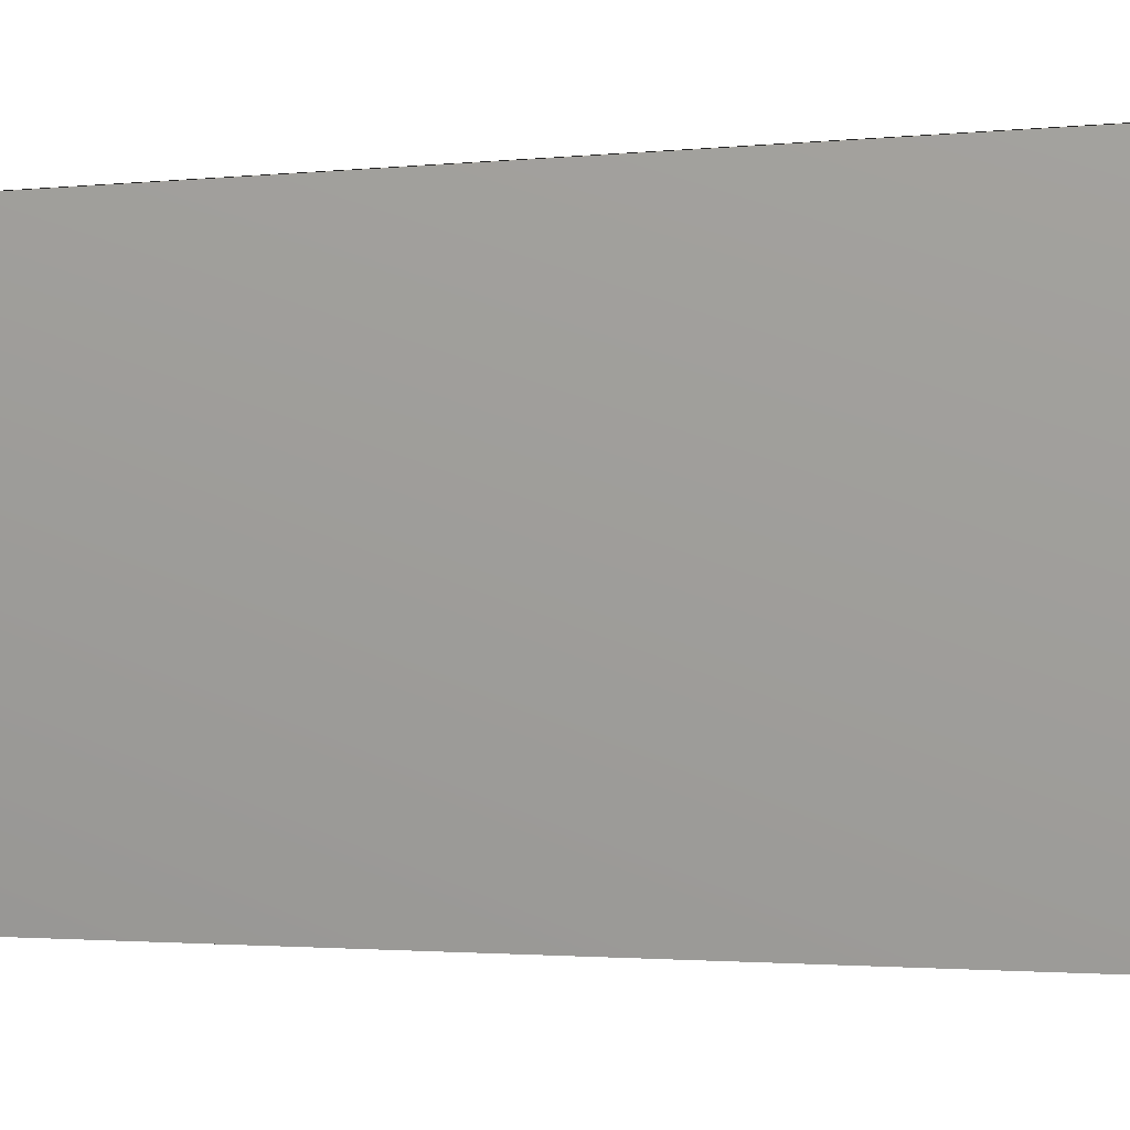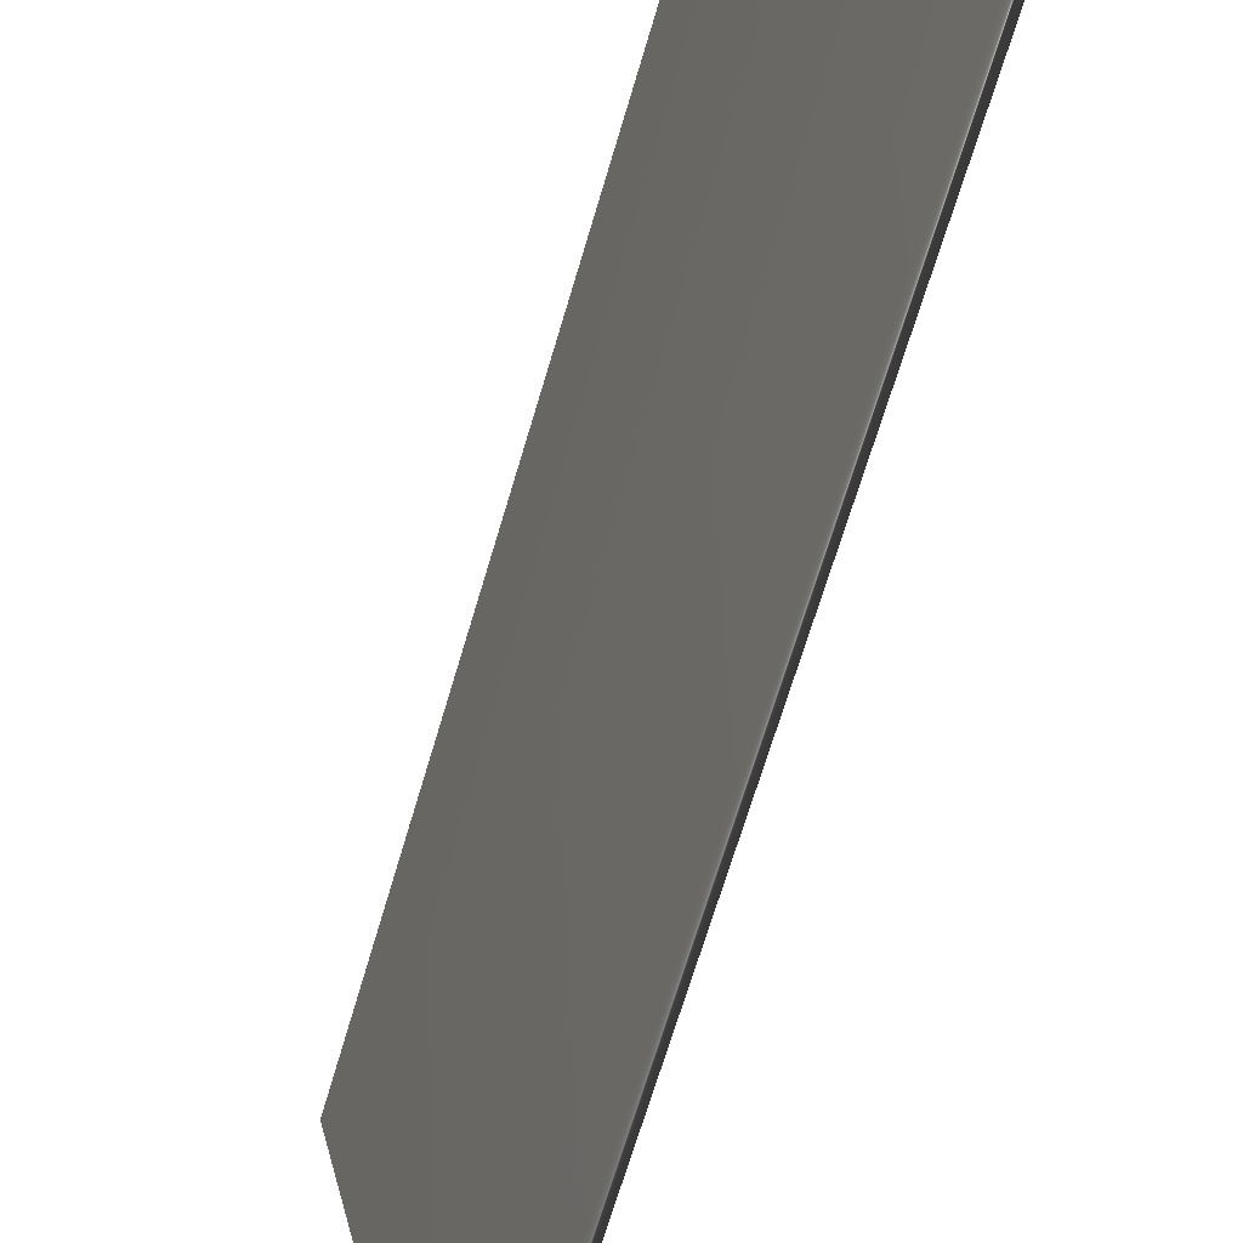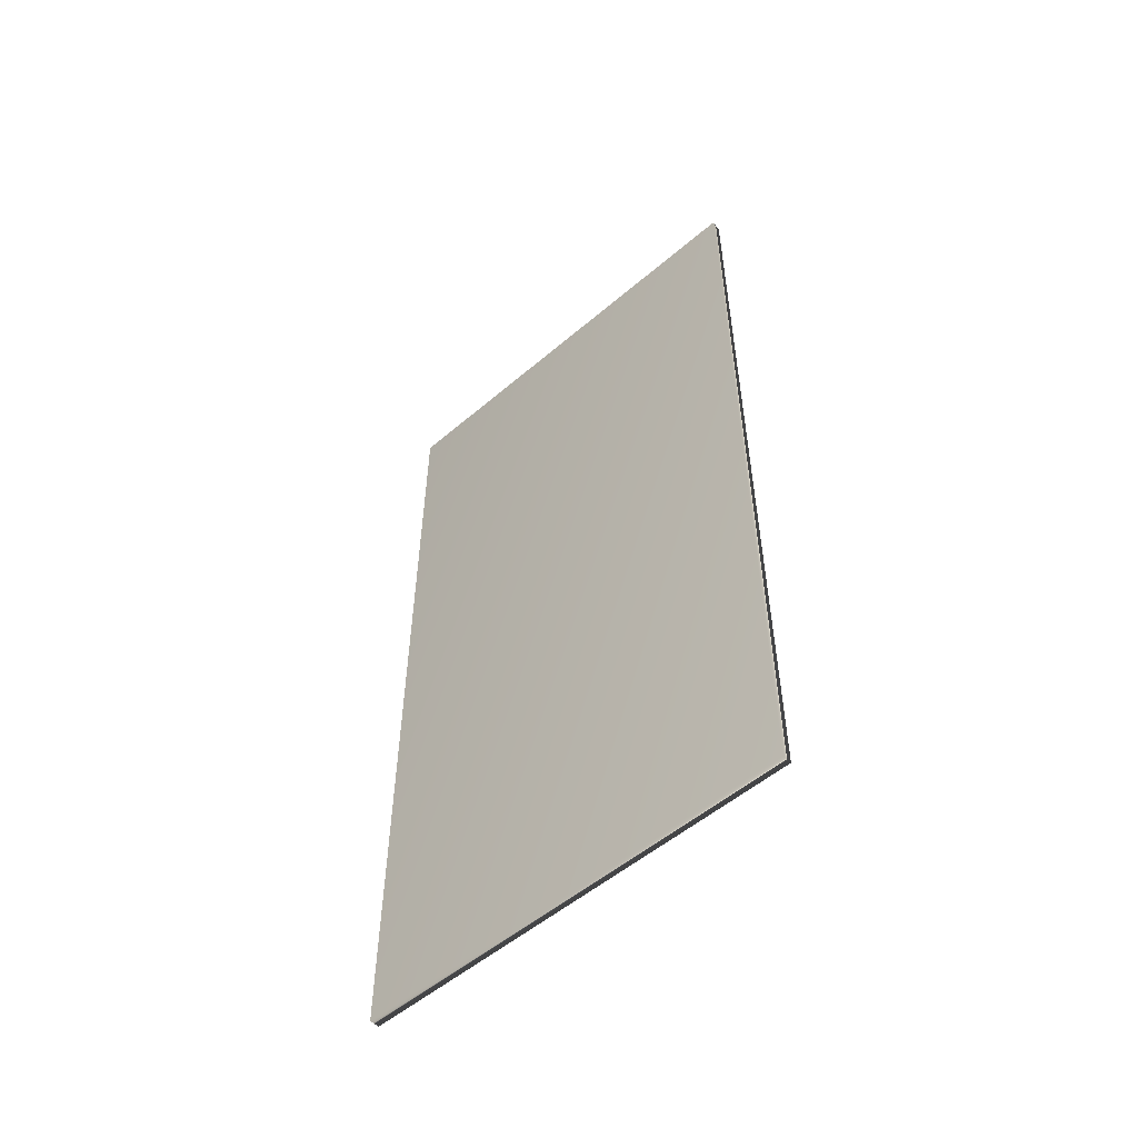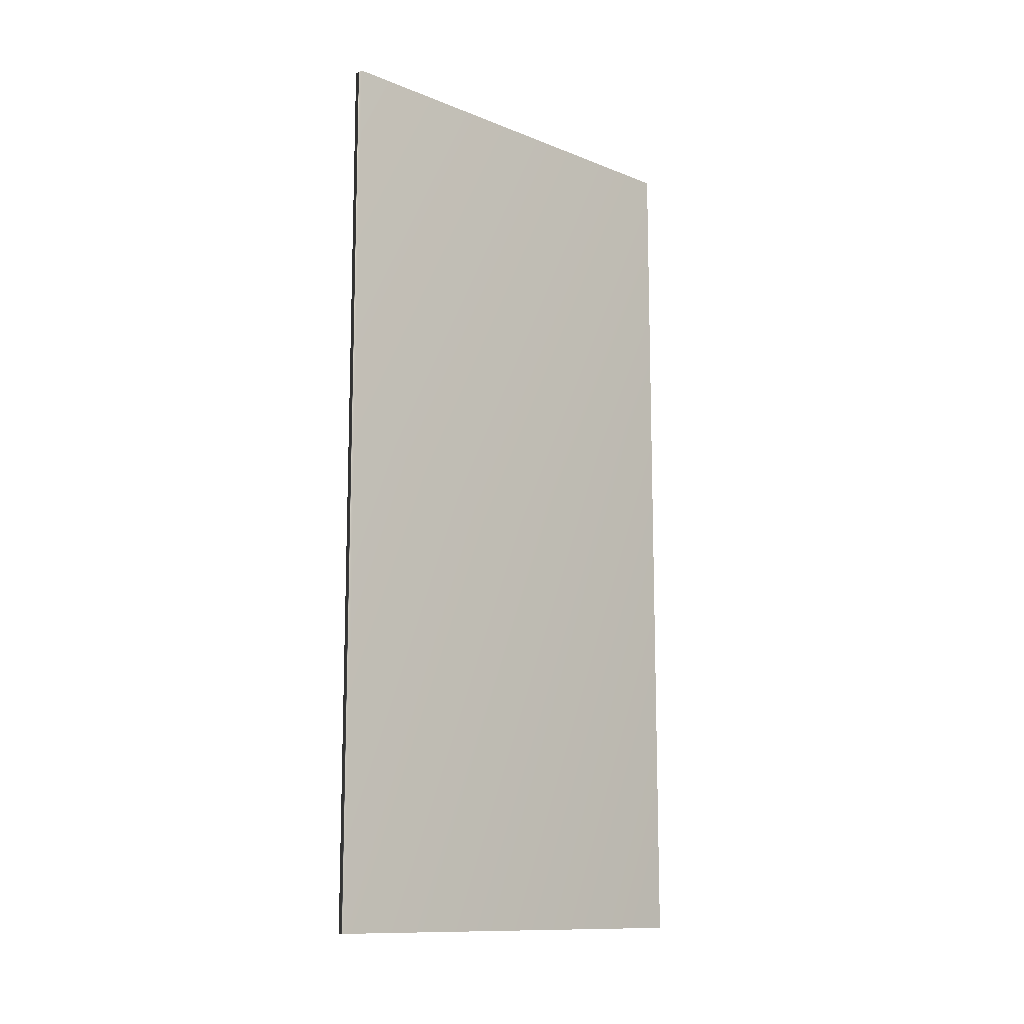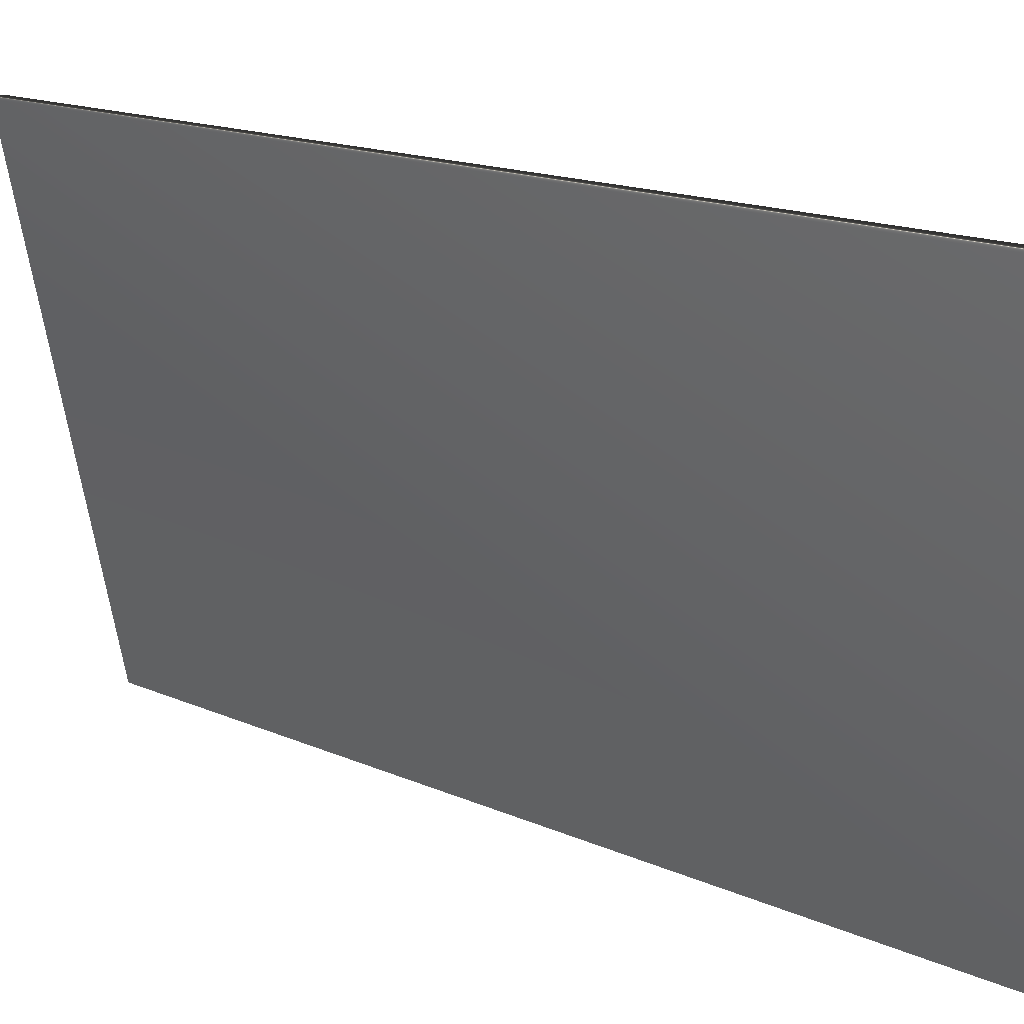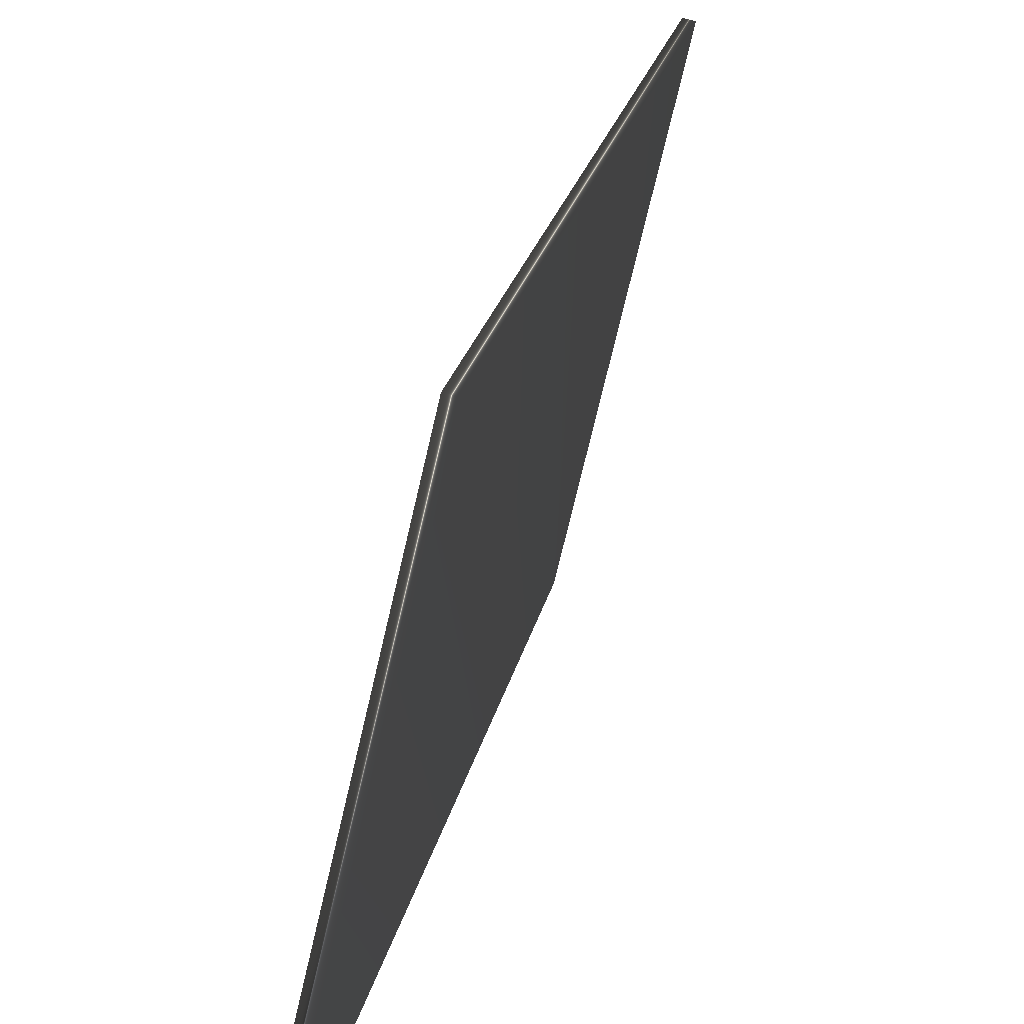
<metadata>
{"format":"obj","ext":"obj","renderer":"f3d","projection":"perspective","resolution":1024,"background":"white","views":[{"elev":-1.7,"azim":112.4,"up":"+Z"},{"elev":-67.1,"azim":163.6,"up":"+Z"},{"elev":-53.6,"azim":-34.7,"up":"+Y"},{"elev":-12.2,"azim":-120.1,"up":"+Y"},{"elev":14.4,"azim":135.5,"up":"+Z"},{"elev":19.8,"azim":9.9,"up":"+Z"}]}
</metadata>
<code>
v -39.34 46.46 21.54
v -39.34 39.04 21.54
v -39.26 46.46 21.52
v -39.26 39.04 21.52
v -40.1 39.04 17.91
v -40.1 46.46 17.91
v -40.18 46.46 17.93
v -40.18 39.04 17.93
f 1 2 3
f 3 2 4
f 5 6 4
f 4 6 3
f 7 1 6
f 6 1 3
f 8 5 2
f 2 5 4
f 2 1 8
f 8 1 7
f 8 7 5
f 5 7 6

</code>
